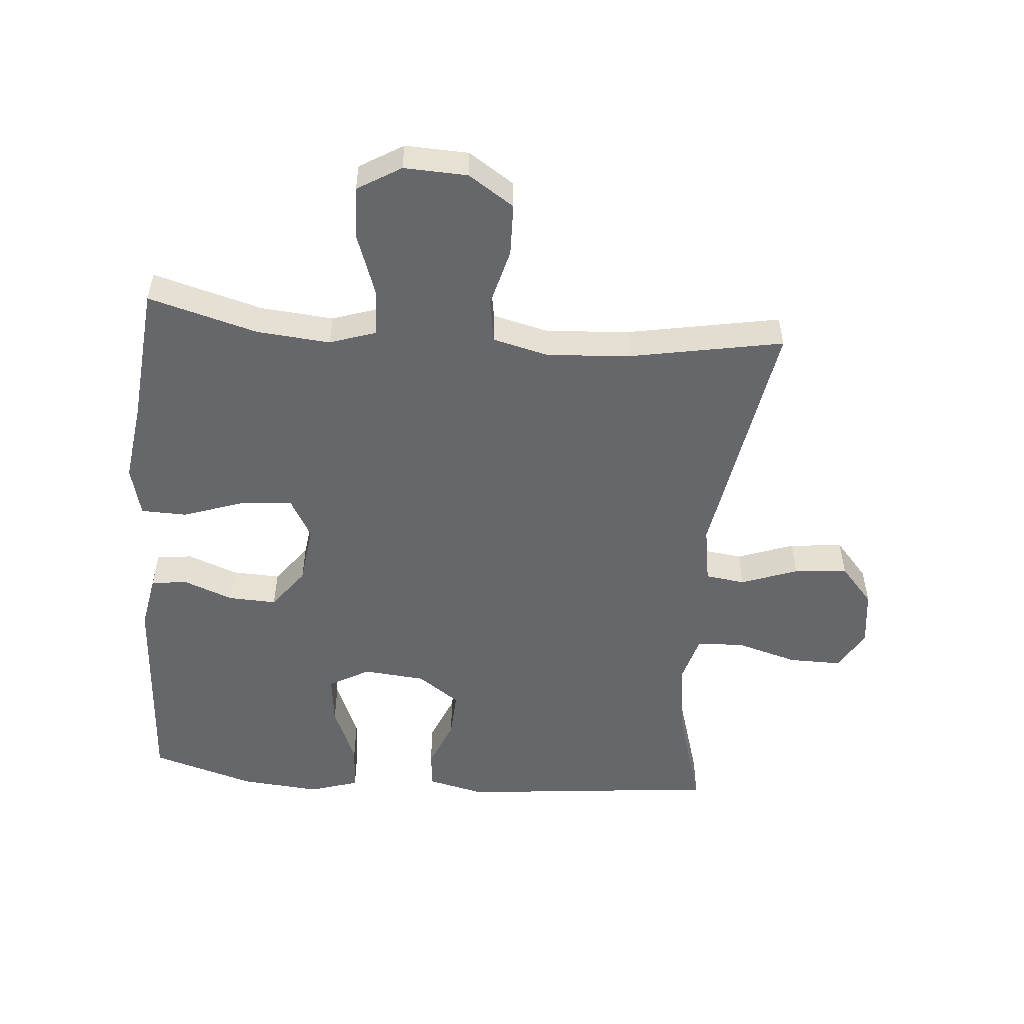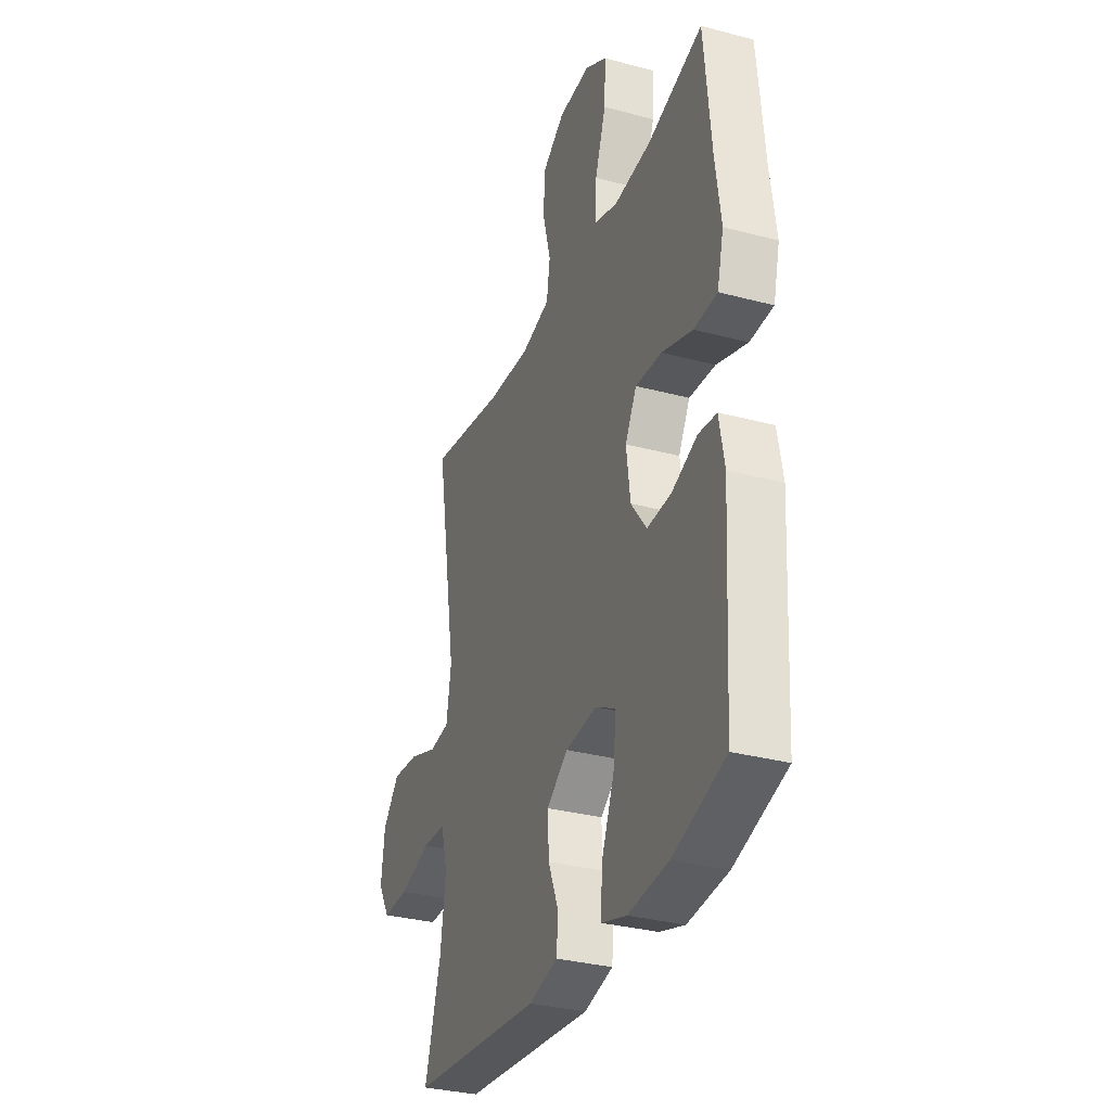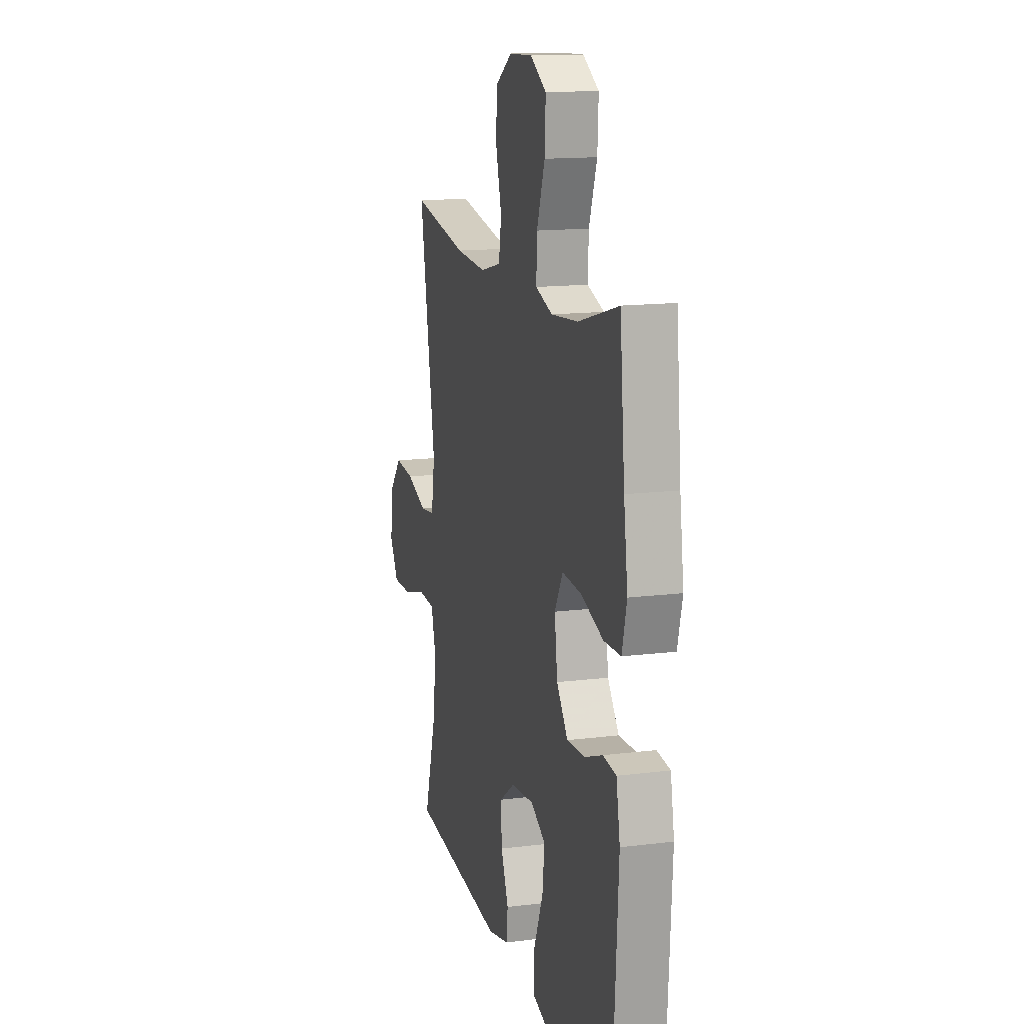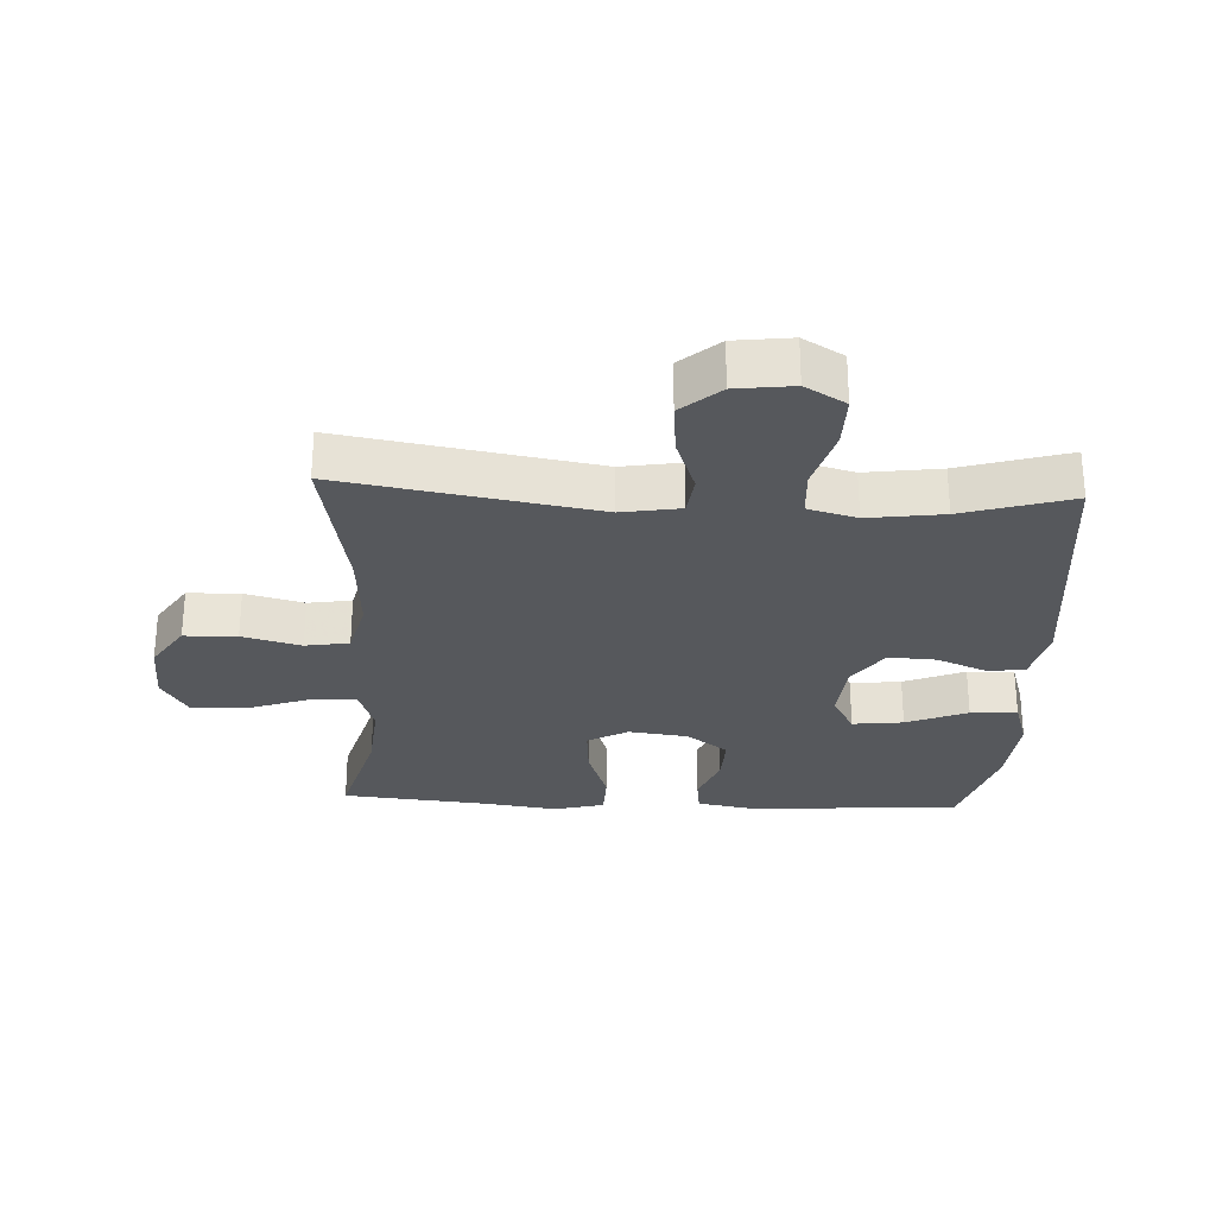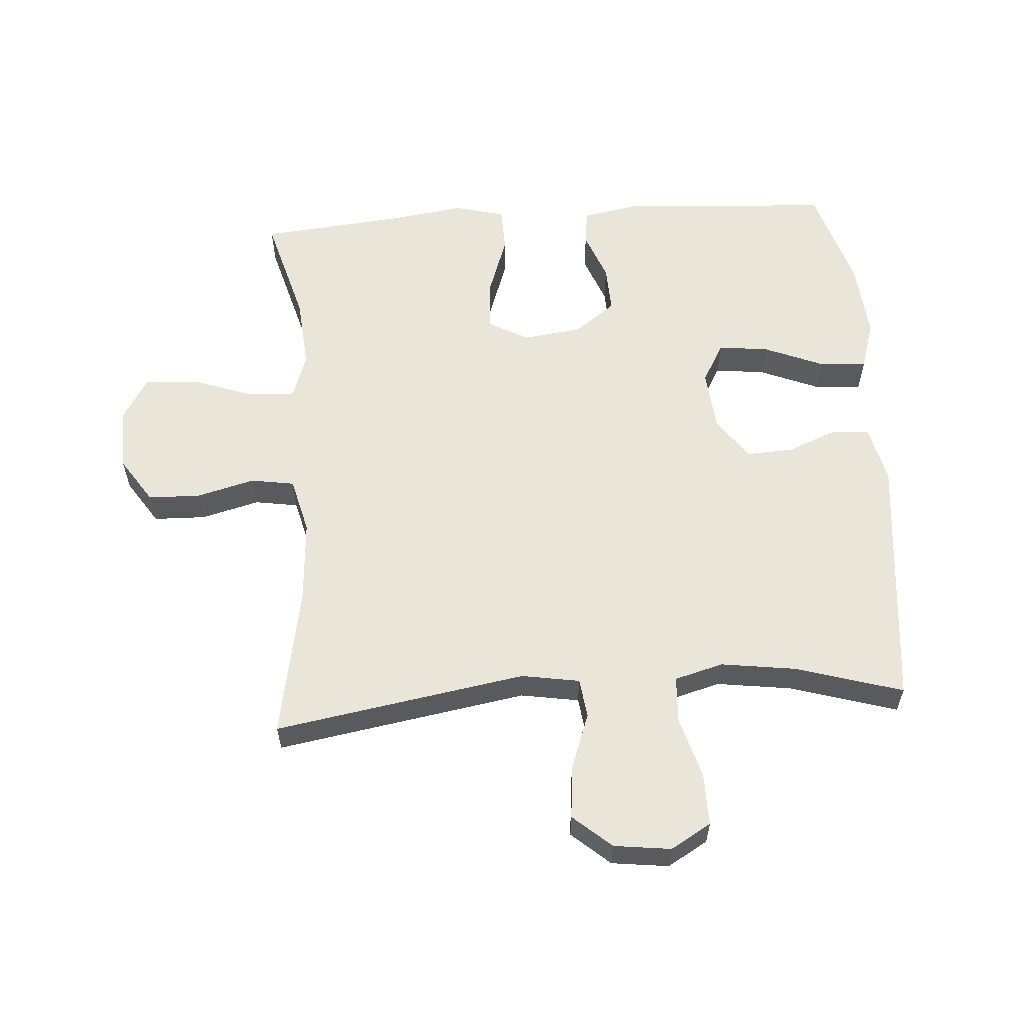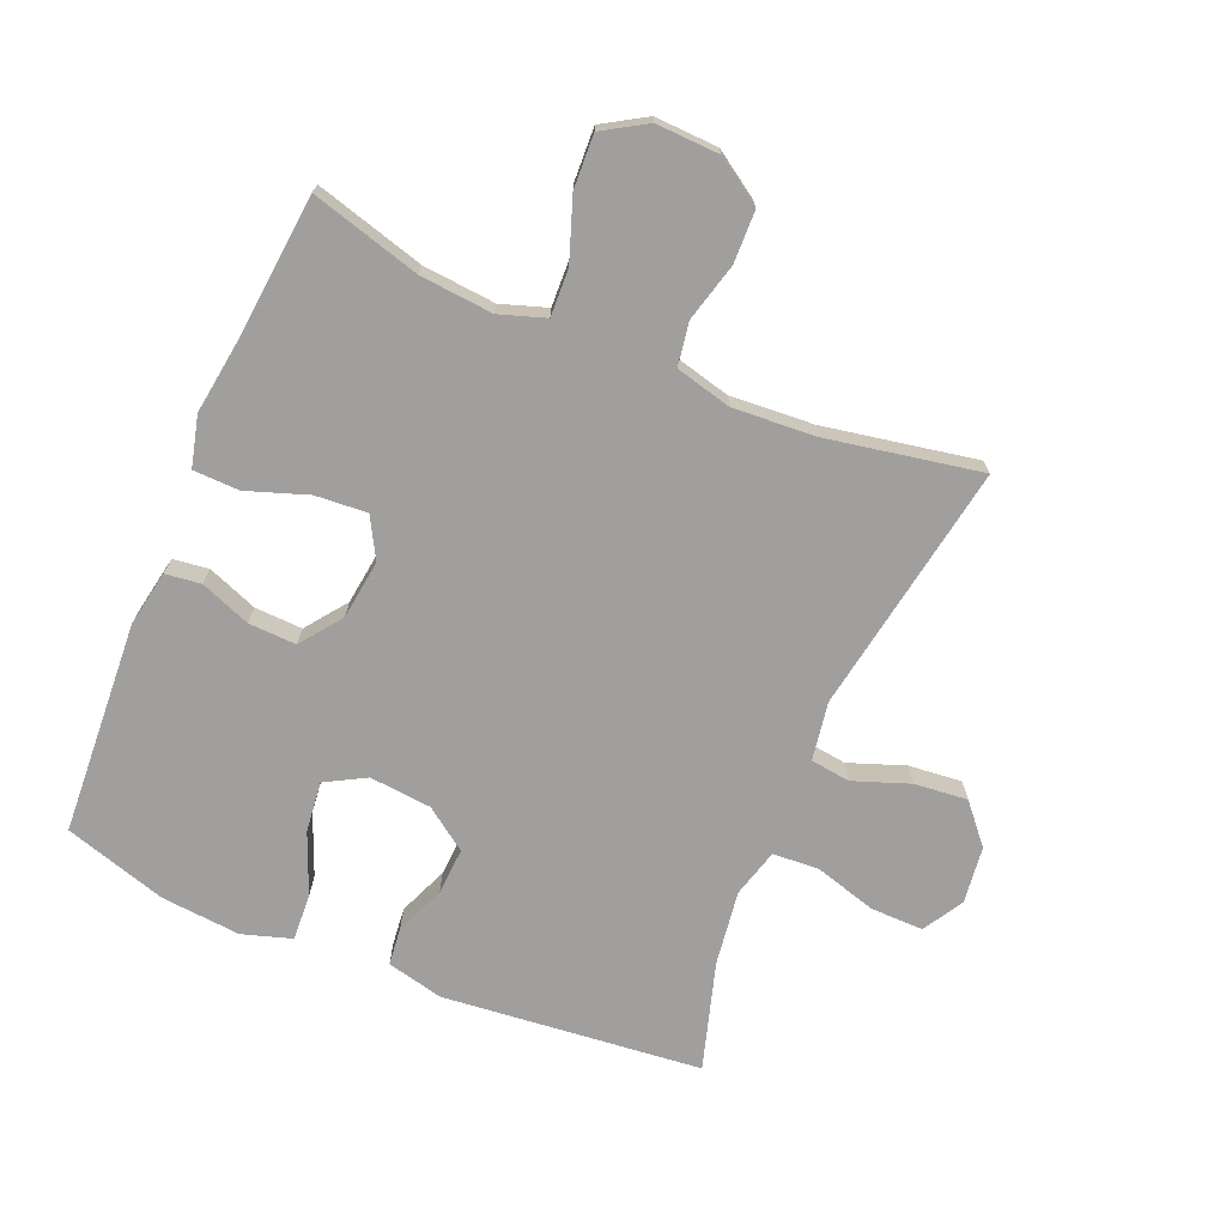
<metadata>
{"format":"obj","ext":"obj","renderer":"f3d","projection":"perspective","resolution":1024,"background":"white","views":[{"elev":-52.1,"azim":-4.8,"up":"+Y"},{"elev":-32.2,"azim":-110.4,"up":"+Z"},{"elev":14.4,"azim":-105.4,"up":"+Z"},{"elev":-28.2,"azim":87.2,"up":"+Y"},{"elev":58.6,"azim":86.1,"up":"+Y"},{"elev":-71.5,"azim":-22.8,"up":"+Y"}]}
</metadata>
<code>
v 0.5 0.07 0.5
v 0.433 0.07 0.107
v 0.448 0.07 0.016
v 0.51 0.07 0.008
v 0.598 0.07 0.04
v 0.681 0.07 0.048
v 0.733 0.07 -0.012
v 0.744 0.07 -0.101
v 0.707 0.07 -0.164
v 0.625 0.07 -0.163
v 0.528 0.07 -0.135
v 0.455 0.07 -0.139
v 0.434 0.07 -0.215
v 0.45 0.07 -0.332
v 0.5 0.07 -0.5
v 0.095 0.07 -0.541
v 0.006 0.07 -0.52
v 0 0.07 -0.462
v 0.032 0.07 -0.384
v 0.036 0.07 -0.31
v -0.03 0.07 -0.263
v -0.127 0.07 -0.254
v -0.19 0.07 -0.289
v -0.181 0.07 -0.368
v -0.142 0.07 -0.463
v -0.138 0.07 -0.536
v -0.215 0.07 -0.56
v -0.339 0.07 -0.549
v -0.5 0.07 -0.5
v -0.52 0.07 -0.166
v -0.504 0.07 -0.079
v -0.448 0.07 -0.072
v -0.37 0.07 -0.102
v -0.295 0.07 -0.105
v -0.247 0.07 -0.041
v -0.235 0.07 0.052
v -0.27 0.07 0.115
v -0.351 0.07 0.109
v -0.446 0.07 0.076
v -0.518 0.07 0.078
v -0.538 0.07 0.157
v -0.521 0.07 0.279
v -0.5 0.07 0.5
v -0.329 0.07 0.452
v -0.215 0.07 0.442
v -0.143 0.07 0.466
v -0.146 0.07 0.54
v -0.18 0.07 0.636
v -0.184 0.07 0.72
v -0.116 0.07 0.761
v -0.017 0.07 0.757
v 0.054 0.07 0.71
v 0.056 0.07 0.628
v 0.032 0.07 0.537
v 0.043 0.07 0.469
v 0.131 0.07 0.447
v 0.262 0.07 0.456
v 0.5 0 0.5
v 0.433 0 0.107
v 0.448 0 0.016
v 0.51 0 0.008
v 0.598 0 0.04
v 0.681 0 0.048
v 0.733 0 -0.012
v 0.744 0 -0.101
v 0.707 0 -0.164
v 0.625 0 -0.163
v 0.528 0 -0.135
v 0.455 0 -0.139
v 0.434 0 -0.215
v 0.45 0 -0.332
v 0.5 0 -0.5
v 0.095 0 -0.541
v 0.006 0 -0.52
v 0 0 -0.462
v 0.032 0 -0.384
v 0.036 0 -0.31
v -0.03 0 -0.263
v -0.127 0 -0.254
v -0.19 0 -0.289
v -0.181 0 -0.368
v -0.142 0 -0.463
v -0.138 0 -0.536
v -0.215 0 -0.56
v -0.339 0 -0.549
v -0.5 0 -0.5
v -0.52 0 -0.166
v -0.504 0 -0.079
v -0.448 0 -0.072
v -0.37 0 -0.102
v -0.295 0 -0.105
v -0.247 0 -0.041
v -0.235 0 0.052
v -0.27 0 0.115
v -0.351 0 0.109
v -0.446 0 0.076
v -0.518 0 0.078
v -0.538 0 0.157
v -0.521 0 0.279
v -0.5 0 0.5
v -0.329 0 0.452
v -0.215 0 0.442
v -0.143 0 0.466
v -0.146 0 0.54
v -0.18 0 0.636
v -0.184 0 0.72
v -0.116 0 0.761
v -0.017 0 0.757
v 0.054 0 0.71
v 0.056 0 0.628
v 0.032 0 0.537
v 0.043 0 0.469
v 0.131 0 0.447
v 0.262 0 0.456
f 52 53 54
f 51 52 54
f 50 51 54
f 49 50 54
f 48 49 54
f 47 48 54
f 46 47 54 55
f 45 46 55 56
f 42 43 44
f 42 44 45
f 41 42 45
f 40 41 45
f 39 40 45
f 38 39 45
f 37 38 45 56
f 31 32 33
f 30 31 33
f 29 30 33
f 28 29 33
f 27 28 33
f 26 27 33
f 25 26 33
f 24 25 33
f 23 24 33 34
f 22 23 34 35
f 17 18 19
f 16 17 19
f 15 16 19
f 14 15 19
f 13 14 19 20
f 12 13 20 21
f 9 10 11
f 8 9 11
f 7 8 11
f 6 7 11
f 5 6 11
f 4 5 11
f 3 4 11 12
f 22 35 36
f 21 22 36
f 12 21 36
f 3 12 36
f 2 3 36
f 2 36 37
f 1 2 37
f 57 1 37
f 37 56 57
f 111 110 109
f 111 109 108
f 111 108 107
f 111 107 106
f 111 106 105
f 111 105 104
f 112 111 104 103
f 113 112 103 102
f 101 100 99
f 102 101 99
f 102 99 98
f 102 98 97
f 102 97 96
f 102 96 95
f 113 102 95 94
f 90 89 88
f 90 88 87
f 90 87 86
f 90 86 85
f 90 85 84
f 90 84 83
f 90 83 82
f 90 82 81
f 91 90 81 80
f 92 91 80 79
f 76 75 74
f 76 74 73
f 76 73 72
f 76 72 71
f 77 76 71 70
f 78 77 70 69
f 68 67 66
f 68 66 65
f 68 65 64
f 68 64 63
f 68 63 62
f 68 62 61
f 69 68 61 60
f 93 92 79
f 93 79 78
f 93 78 69
f 93 69 60
f 93 60 59
f 94 93 59
f 94 59 58
f 94 58 114
f 114 113 94
f 1 58 59 2
f 2 59 60 3
f 3 60 61 4
f 4 61 62 5
f 5 62 63 6
f 6 63 64 7
f 7 64 65 8
f 8 65 66 9
f 9 66 67 10
f 10 67 68 11
f 11 68 69 12
f 12 69 70 13
f 13 70 71 14
f 14 71 72 15
f 15 72 73 16
f 16 73 74 17
f 17 74 75 18
f 18 75 76 19
f 19 76 77 20
f 20 77 78 21
f 21 78 79 22
f 22 79 80 23
f 23 80 81 24
f 24 81 82 25
f 25 82 83 26
f 26 83 84 27
f 27 84 85 28
f 28 85 86 29
f 29 86 87 30
f 30 87 88 31
f 31 88 89 32
f 32 89 90 33
f 33 90 91 34
f 34 91 92 35
f 35 92 93 36
f 36 93 94 37
f 37 94 95 38
f 38 95 96 39
f 39 96 97 40
f 40 97 98 41
f 41 98 99 42
f 42 99 100 43
f 43 100 101 44
f 44 101 102 45
f 45 102 103 46
f 46 103 104 47
f 47 104 105 48
f 48 105 106 49
f 49 106 107 50
f 50 107 108 51
f 51 108 109 52
f 52 109 110 53
f 53 110 111 54
f 54 111 112 55
f 55 112 113 56
f 56 113 114 57
f 57 114 58 1

</code>
